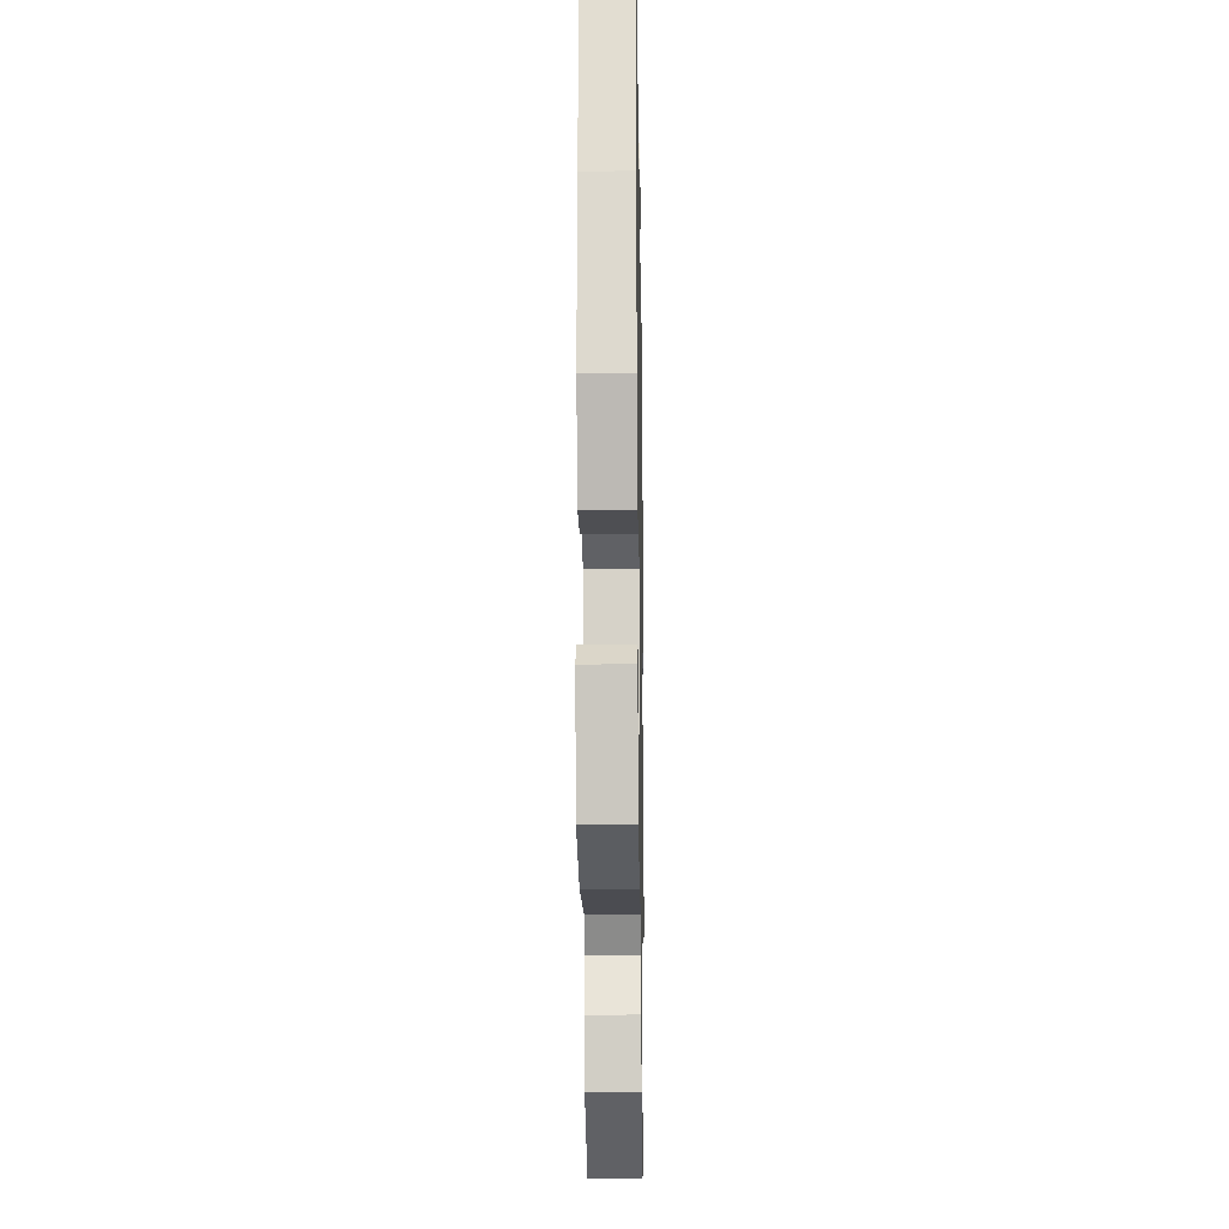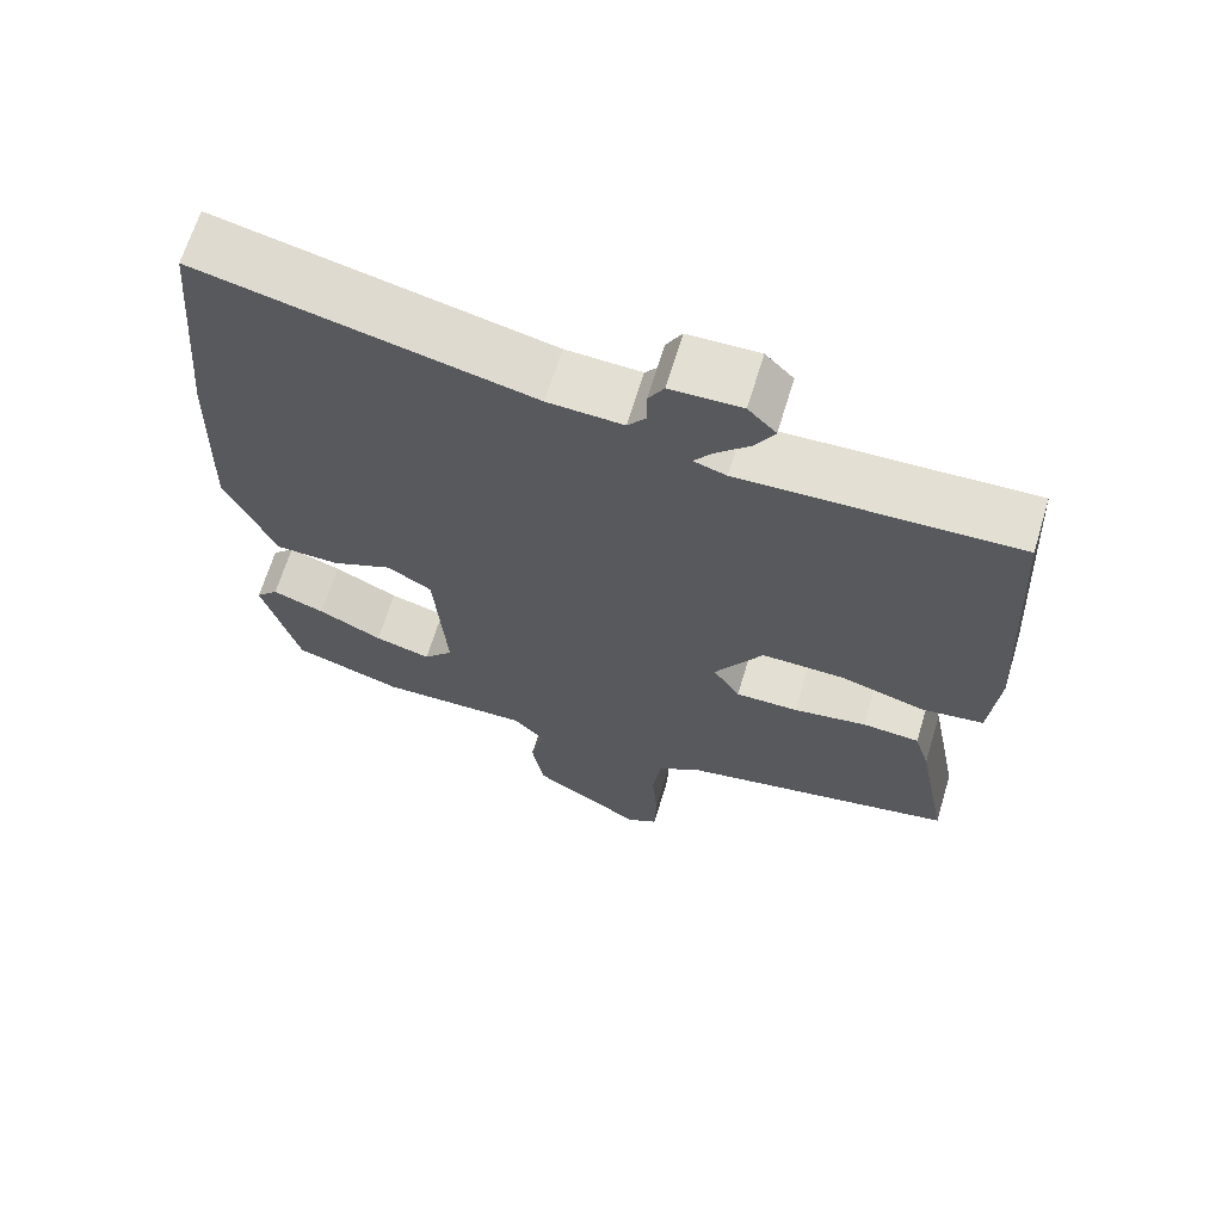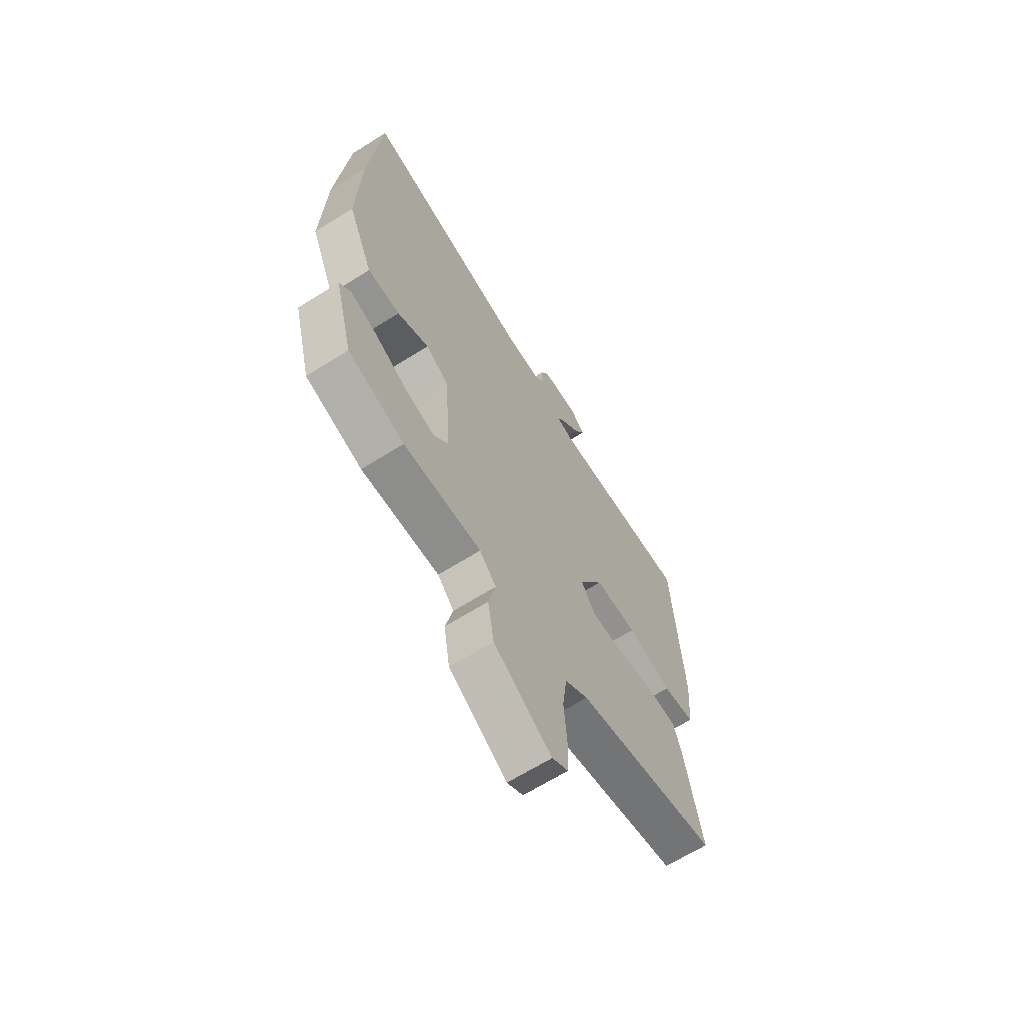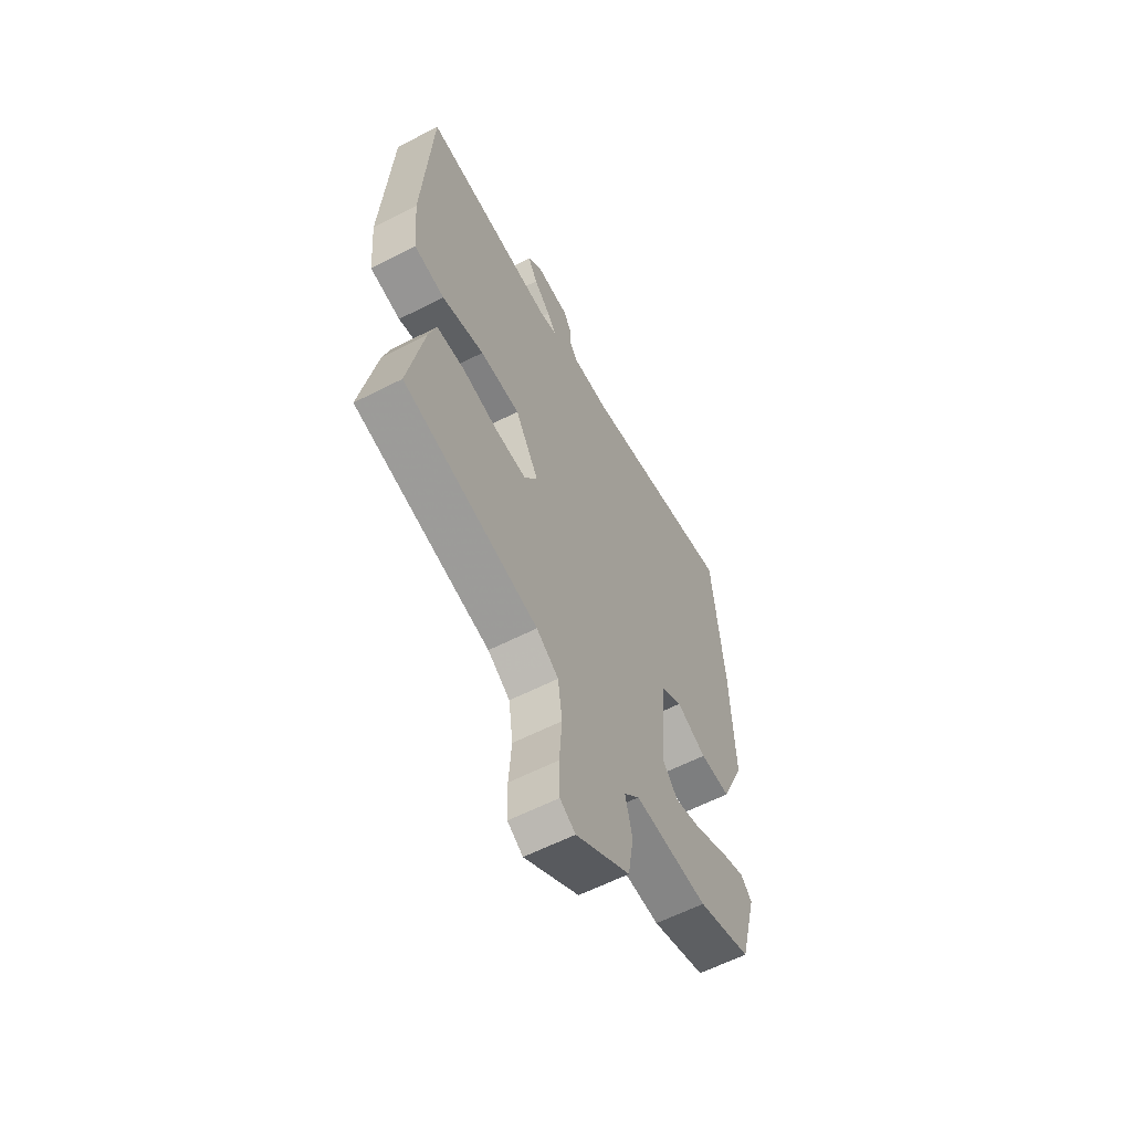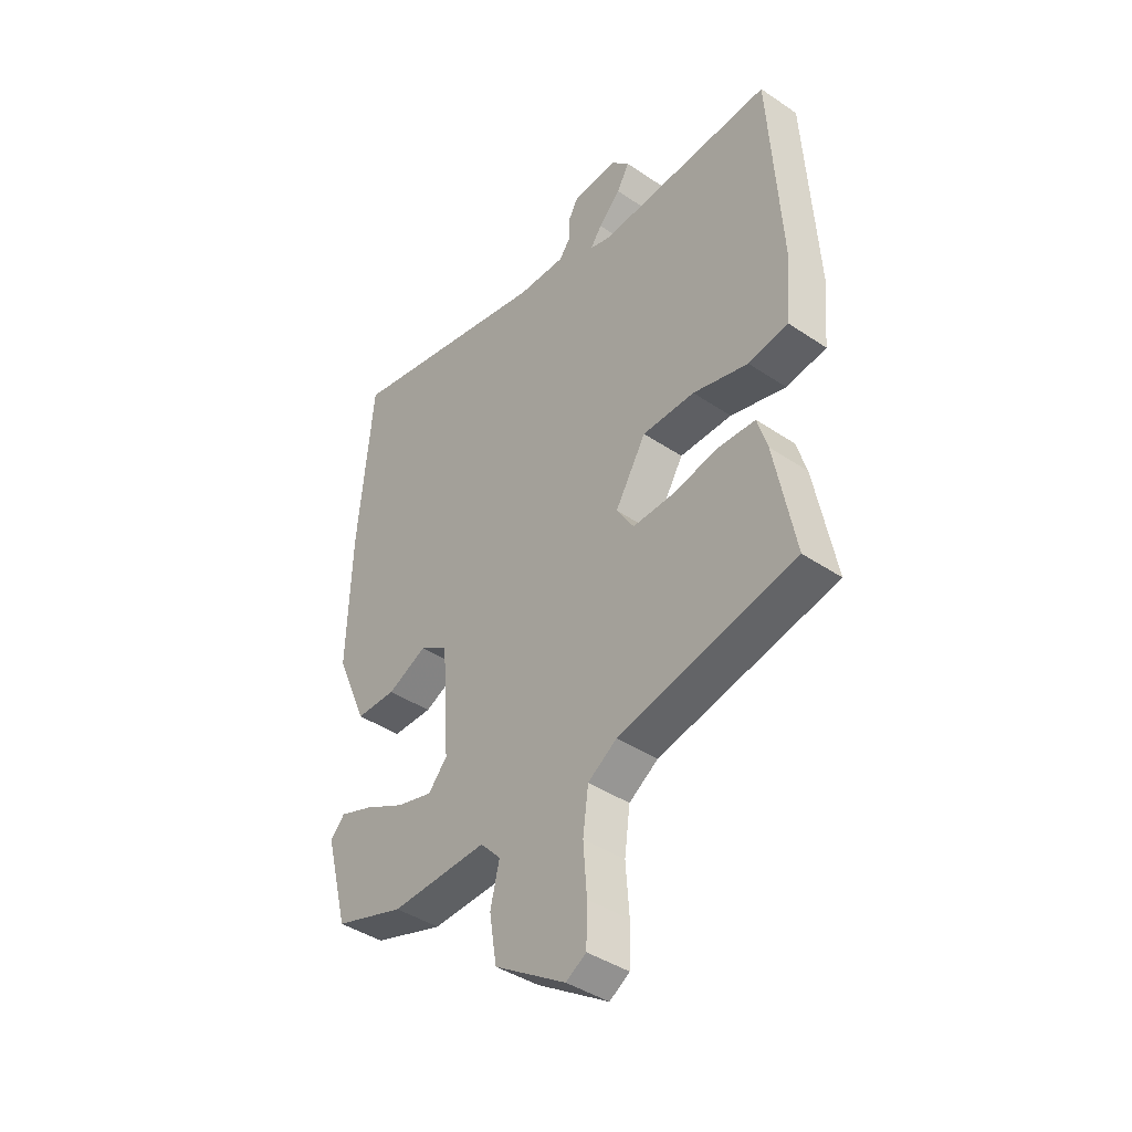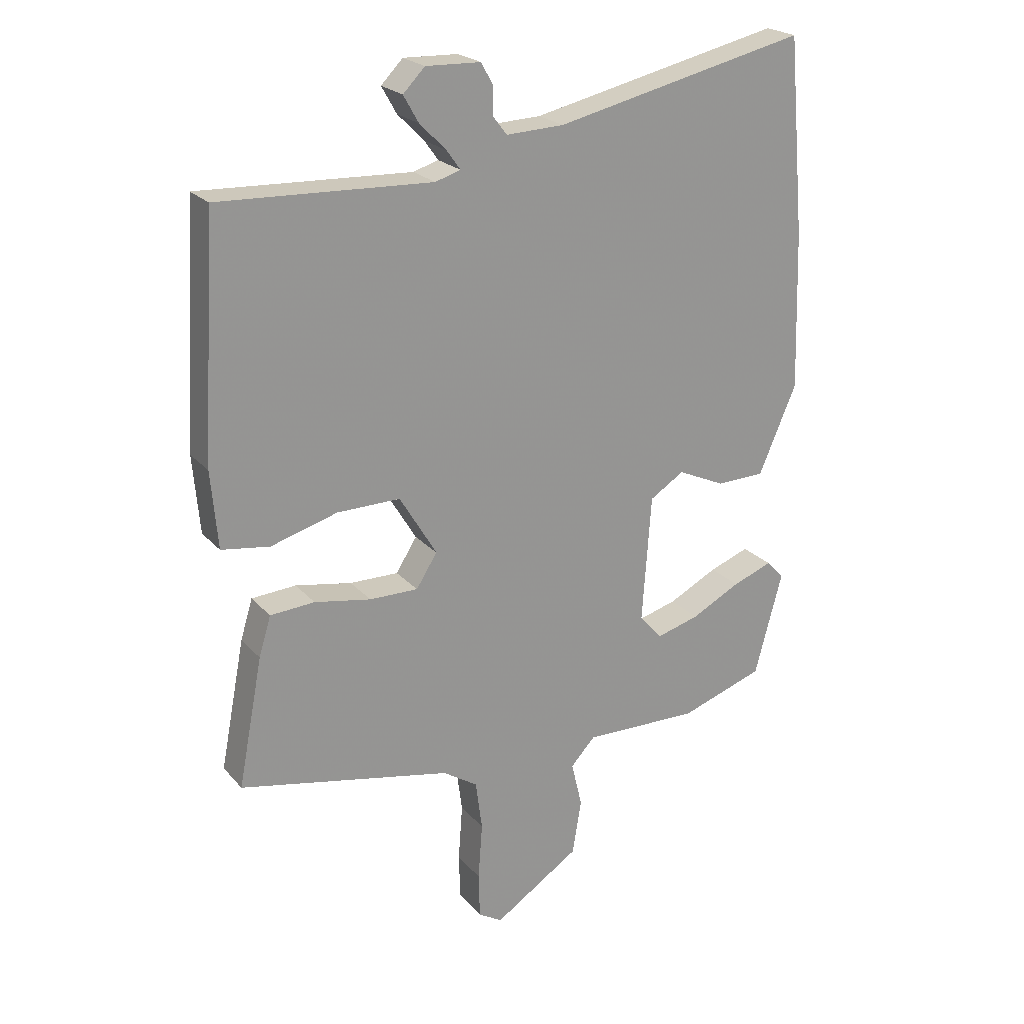
<metadata>
{"format":"obj","ext":"obj","renderer":"f3d","projection":"perspective","resolution":1024,"background":"white","views":[{"elev":-16.8,"azim":91.0,"up":"+Z"},{"elev":66.7,"azim":-163.1,"up":"+Z"},{"elev":-65.6,"azim":122.3,"up":"+Z"},{"elev":-60.5,"azim":-62.4,"up":"+Z"},{"elev":-41.7,"azim":-129.1,"up":"+Z"},{"elev":22.7,"azim":-29.6,"up":"+Z"}]}
</metadata>
<code>
v -0.5 0.07 -0.428
v -0.459 0.07 -0.214
v -0.439 0.07 -0.148
v -0.365 0.07 -0.143
v -0.271 0.07 -0.16
v -0.19 0.07 -0.161
v -0.155 0.07 -0.106
v -0.217 0.07 -0.003
v -0.322 0.07 -0.004
v -0.433 0.07 -0.036
v -0.513 0.07 -0.024
v -0.524 0.07 0.104
v -0.501 0.07 0.497
v -0.148 0.07 0.482
v -0.106 0.07 0.495
v -0.129 0.07 0.527
v -0.173 0.07 0.571
v -0.198 0.07 0.615
v -0.162 0.07 0.652
v -0.071 0.07 0.649
v -0.051 0.07 0.614
v -0.052 0.07 0.569
v -0.028 0.07 0.538
v 0.068 0.07 0.542
v 0.488 0.07 0.637
v 0.517 0.07 0.312
v 0.525 0.07 0.051
v 0.462 0.07 -0.095
v 0.381 0.07 -0.097
v 0.302 0.07 -0.061
v 0.245 0.07 -0.097
v 0.23 0.07 -0.31
v 0.268 0.07 -0.353
v 0.34 0.07 -0.333
v 0.422 0.07 -0.291
v 0.489 0.07 -0.266
v 0.518 0.07 -0.297
v 0.472 0.07 -0.47
v 0.332 0.07 -0.517
v 0.139 0.07 -0.512
v 0.098 0.07 -0.556
v 0.116 0.07 -0.632
v 0.101 0.07 -0.724
v -0.042 0.07 -0.817
v -0.082 0.07 -0.793
v -0.084 0.07 -0.717
v -0.077 0.07 -0.622
v -0.088 0.07 -0.539
v -0.146 0.07 -0.501
v -0.5 0 -0.428
v -0.459 0 -0.214
v -0.439 0 -0.148
v -0.365 0 -0.143
v -0.271 0 -0.16
v -0.19 0 -0.161
v -0.155 0 -0.106
v -0.217 0 -0.003
v -0.322 0 -0.004
v -0.433 0 -0.036
v -0.513 0 -0.024
v -0.524 0 0.104
v -0.501 0 0.497
v -0.148 0 0.482
v -0.106 0 0.495
v -0.129 0 0.527
v -0.173 0 0.571
v -0.198 0 0.615
v -0.162 0 0.652
v -0.071 0 0.649
v -0.051 0 0.614
v -0.052 0 0.569
v -0.028 0 0.538
v 0.068 0 0.542
v 0.488 0 0.637
v 0.517 0 0.312
v 0.525 0 0.051
v 0.462 0 -0.095
v 0.381 0 -0.097
v 0.302 0 -0.061
v 0.245 0 -0.097
v 0.23 0 -0.31
v 0.268 0 -0.353
v 0.34 0 -0.333
v 0.422 0 -0.291
v 0.489 0 -0.266
v 0.518 0 -0.297
v 0.472 0 -0.47
v 0.332 0 -0.517
v 0.139 0 -0.512
v 0.098 0 -0.556
v 0.116 0 -0.632
v 0.101 0 -0.724
v -0.042 0 -0.817
v -0.082 0 -0.793
v -0.084 0 -0.717
v -0.077 0 -0.622
v -0.088 0 -0.539
v -0.146 0 -0.501
f 45 46 47
f 44 45 47
f 43 44 47
f 42 43 47
f 41 42 47
f 40 41 47 48
f 38 39 40
f 37 38 40
f 36 37 40
f 35 36 40
f 34 35 40
f 40 48 49
f 34 40 49
f 33 34 49
f 28 29 30
f 27 28 30
f 26 27 30
f 25 26 30
f 24 25 30
f 23 24 30 31
f 22 23 31 32
f 20 21 22
f 19 20 22
f 18 19 22
f 17 18 22
f 16 17 22
f 15 16 22
f 12 13 14
f 11 12 14
f 10 11 14
f 9 10 14
f 8 9 14 15
f 15 22 32
f 8 15 32
f 7 8 32
f 3 4 5
f 2 3 5
f 1 2 5
f 49 1 5
f 33 49 5
f 32 33 5
f 6 7 32
f 5 6 32
f 96 95 94
f 96 94 93
f 96 93 92
f 96 92 91
f 96 91 90
f 97 96 90 89
f 89 88 87
f 89 87 86
f 89 86 85
f 89 85 84
f 89 84 83
f 98 97 89
f 98 89 83
f 98 83 82
f 79 78 77
f 79 77 76
f 79 76 75
f 79 75 74
f 79 74 73
f 80 79 73 72
f 81 80 72 71
f 71 70 69
f 71 69 68
f 71 68 67
f 71 67 66
f 71 66 65
f 71 65 64
f 63 62 61
f 63 61 60
f 63 60 59
f 63 59 58
f 64 63 58 57
f 81 71 64
f 81 64 57
f 81 57 56
f 54 53 52
f 54 52 51
f 54 51 50
f 54 50 98
f 54 98 82
f 54 82 81
f 81 56 55
f 81 55 54
f 1 50 51 2
f 2 51 52 3
f 3 52 53 4
f 4 53 54 5
f 5 54 55 6
f 6 55 56 7
f 7 56 57 8
f 8 57 58 9
f 9 58 59 10
f 10 59 60 11
f 11 60 61 12
f 12 61 62 13
f 13 62 63 14
f 14 63 64 15
f 15 64 65 16
f 16 65 66 17
f 17 66 67 18
f 18 67 68 19
f 19 68 69 20
f 20 69 70 21
f 21 70 71 22
f 22 71 72 23
f 23 72 73 24
f 24 73 74 25
f 25 74 75 26
f 26 75 76 27
f 27 76 77 28
f 28 77 78 29
f 29 78 79 30
f 30 79 80 31
f 31 80 81 32
f 32 81 82 33
f 33 82 83 34
f 34 83 84 35
f 35 84 85 36
f 36 85 86 37
f 37 86 87 38
f 38 87 88 39
f 39 88 89 40
f 40 89 90 41
f 41 90 91 42
f 42 91 92 43
f 43 92 93 44
f 44 93 94 45
f 45 94 95 46
f 46 95 96 47
f 47 96 97 48
f 48 97 98 49
f 49 98 50 1

</code>
